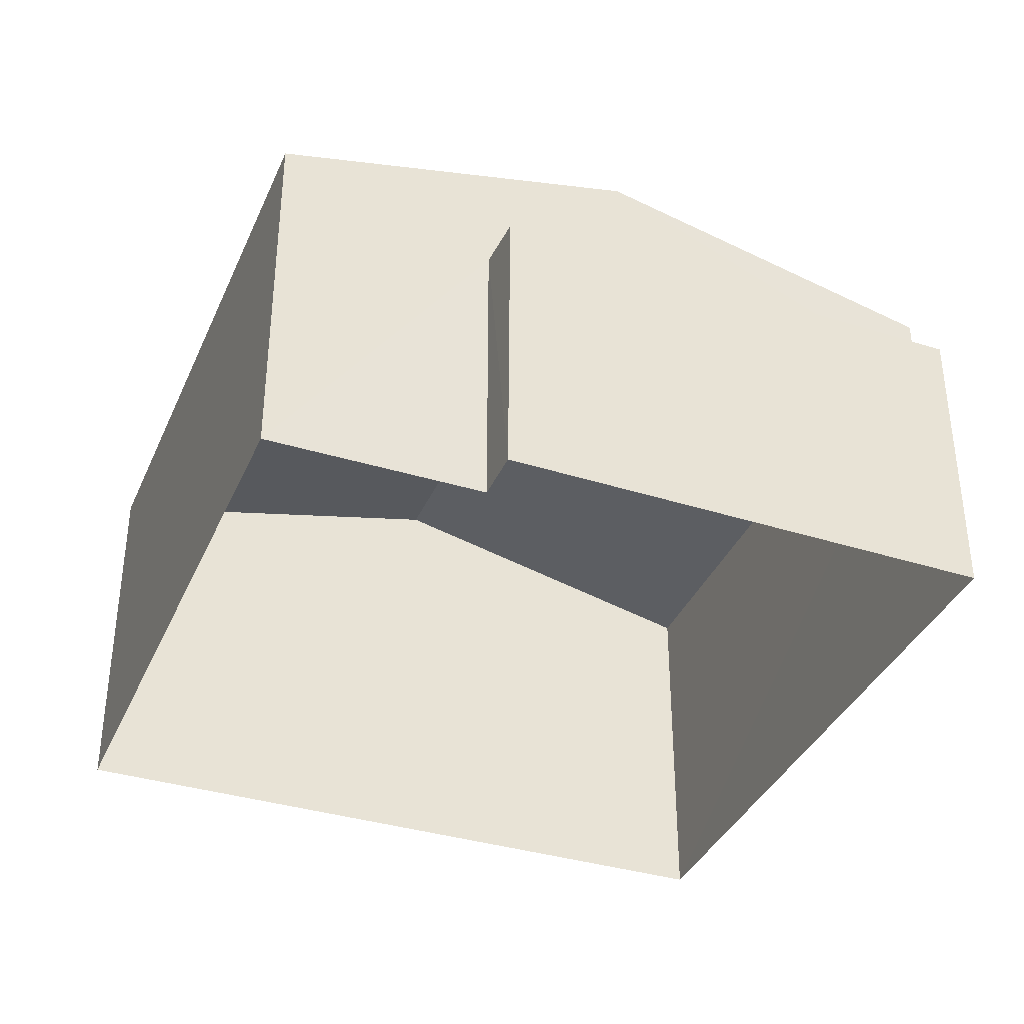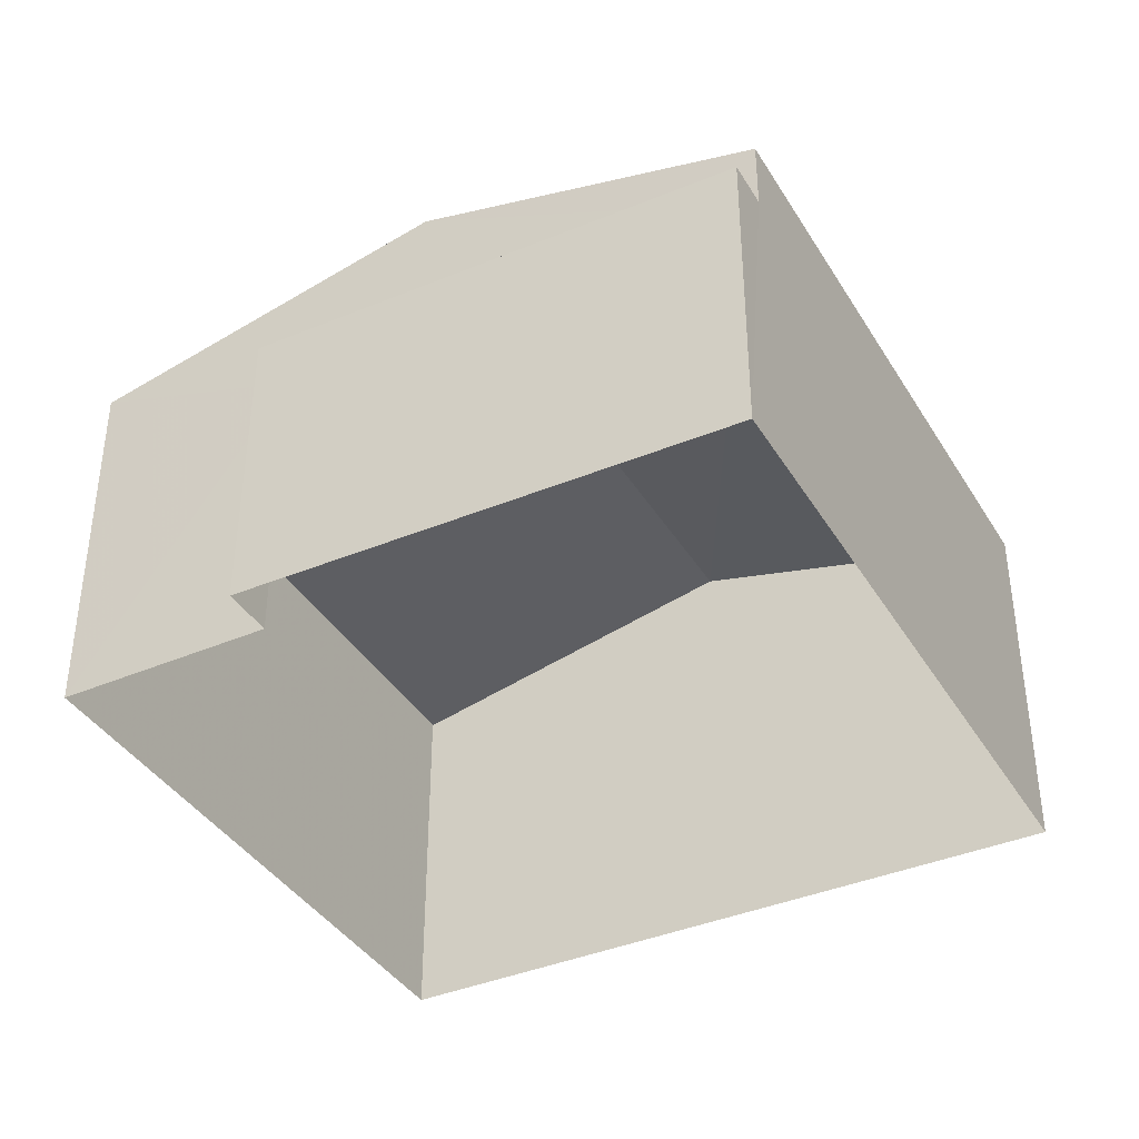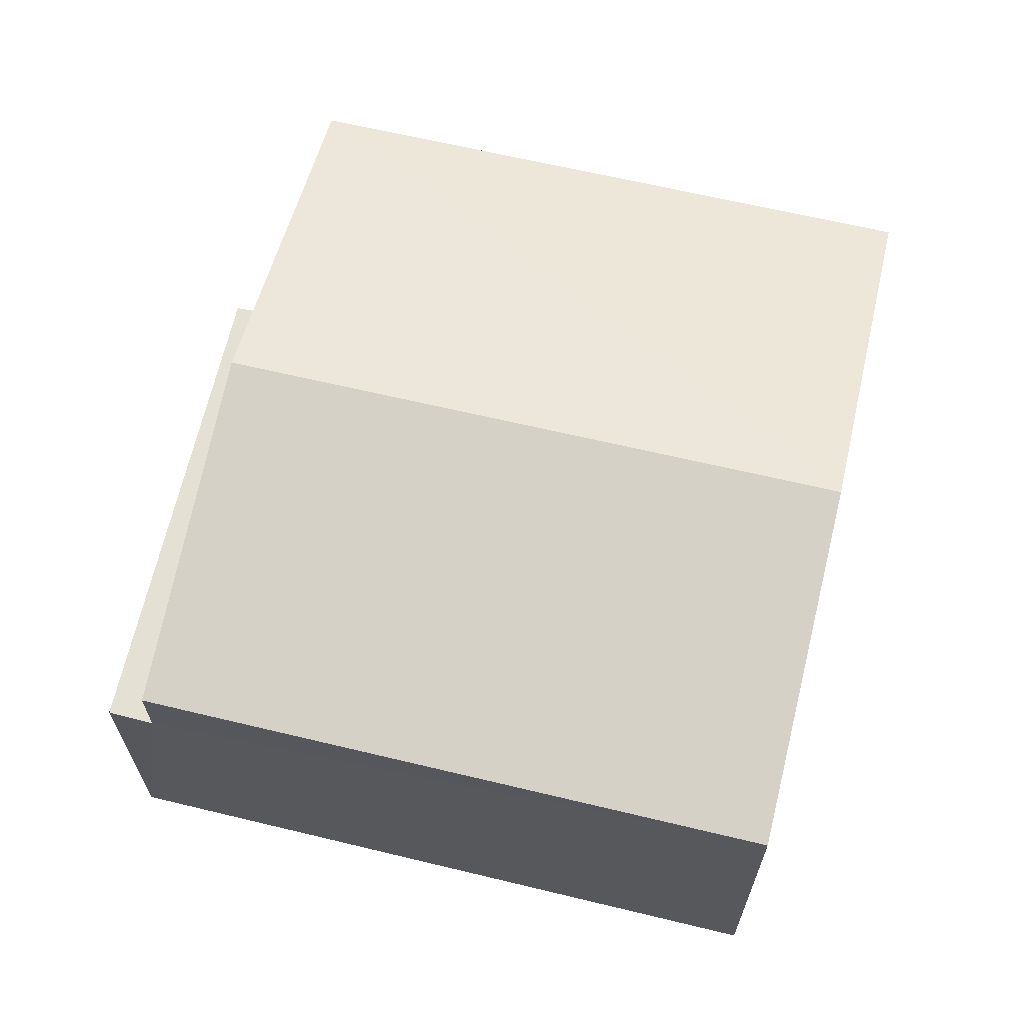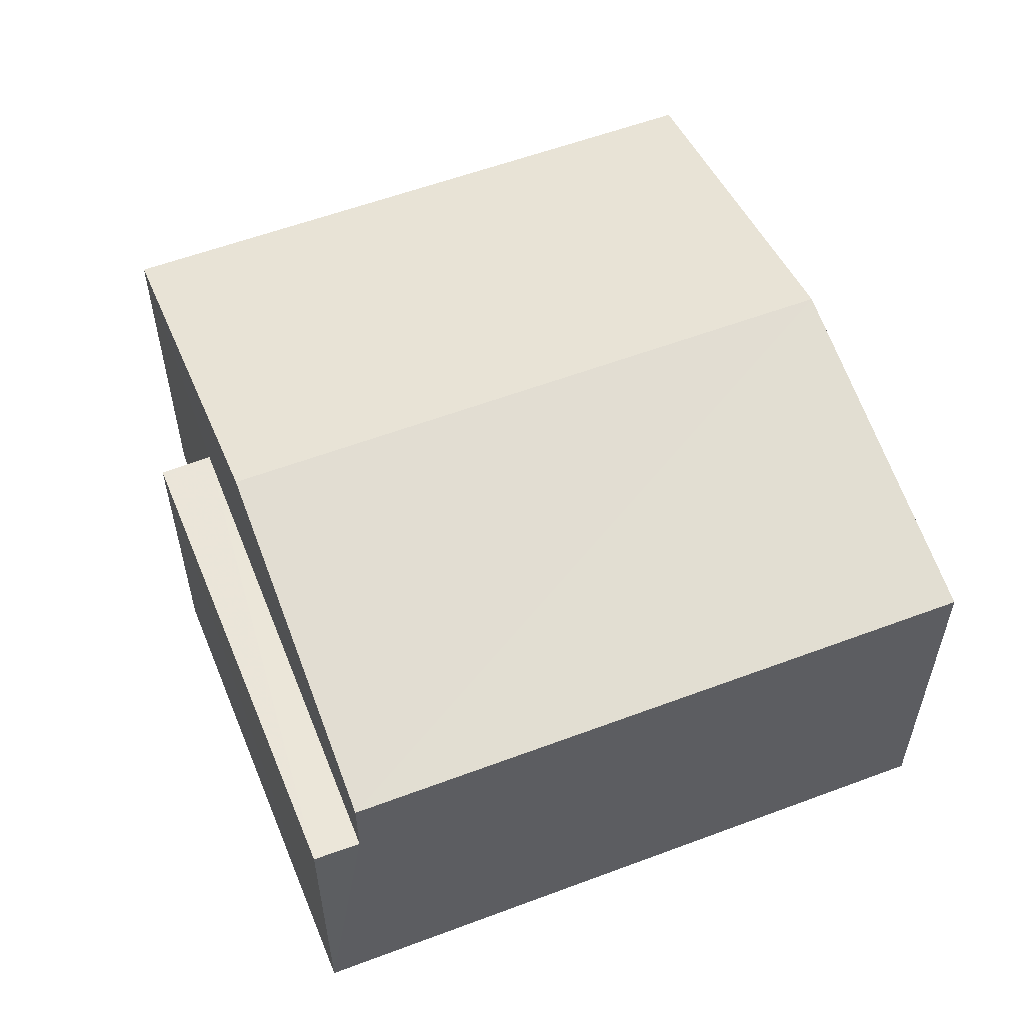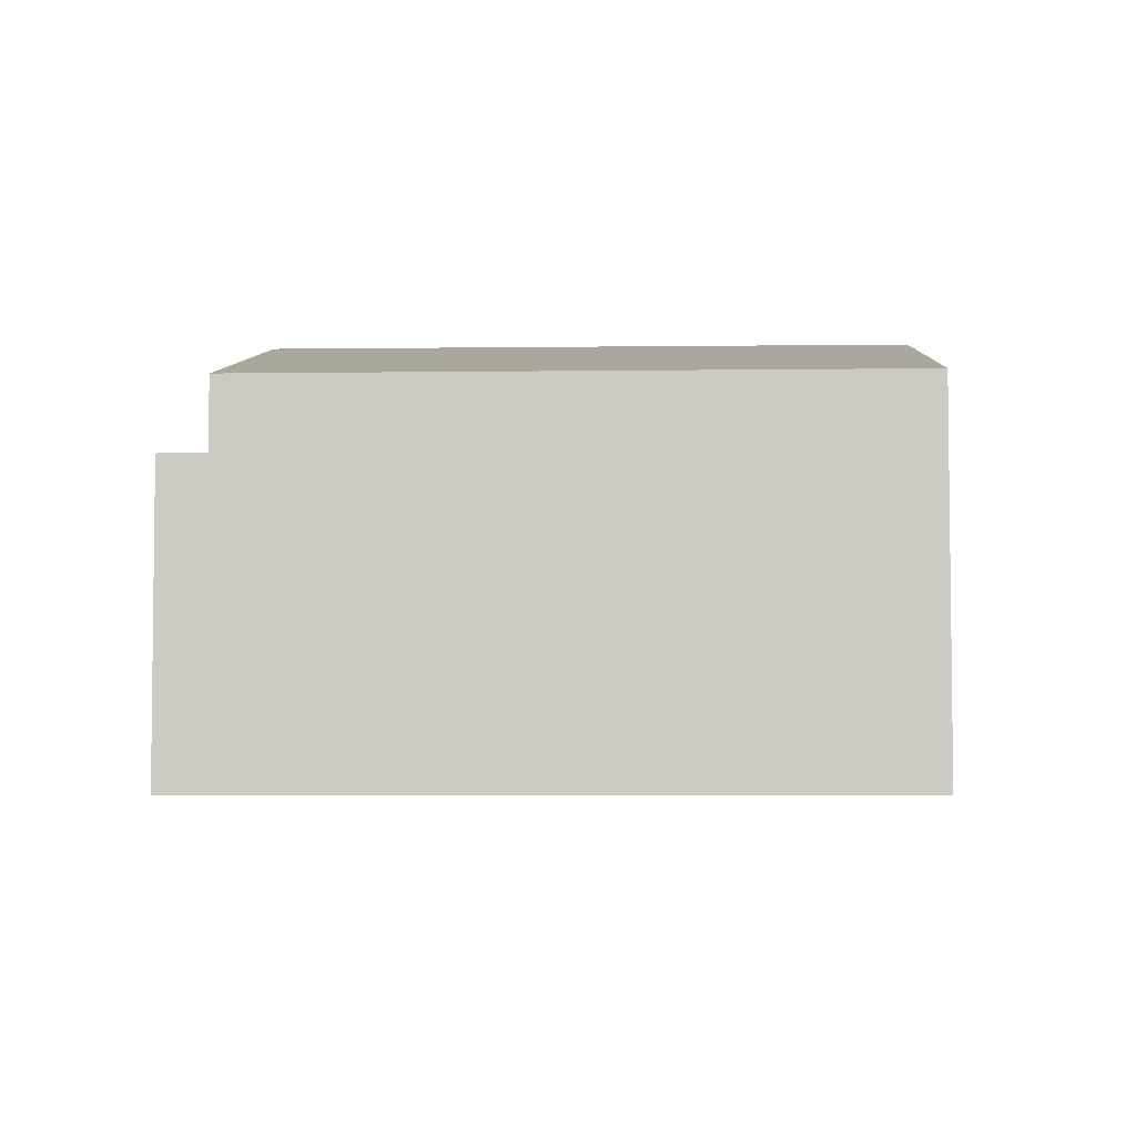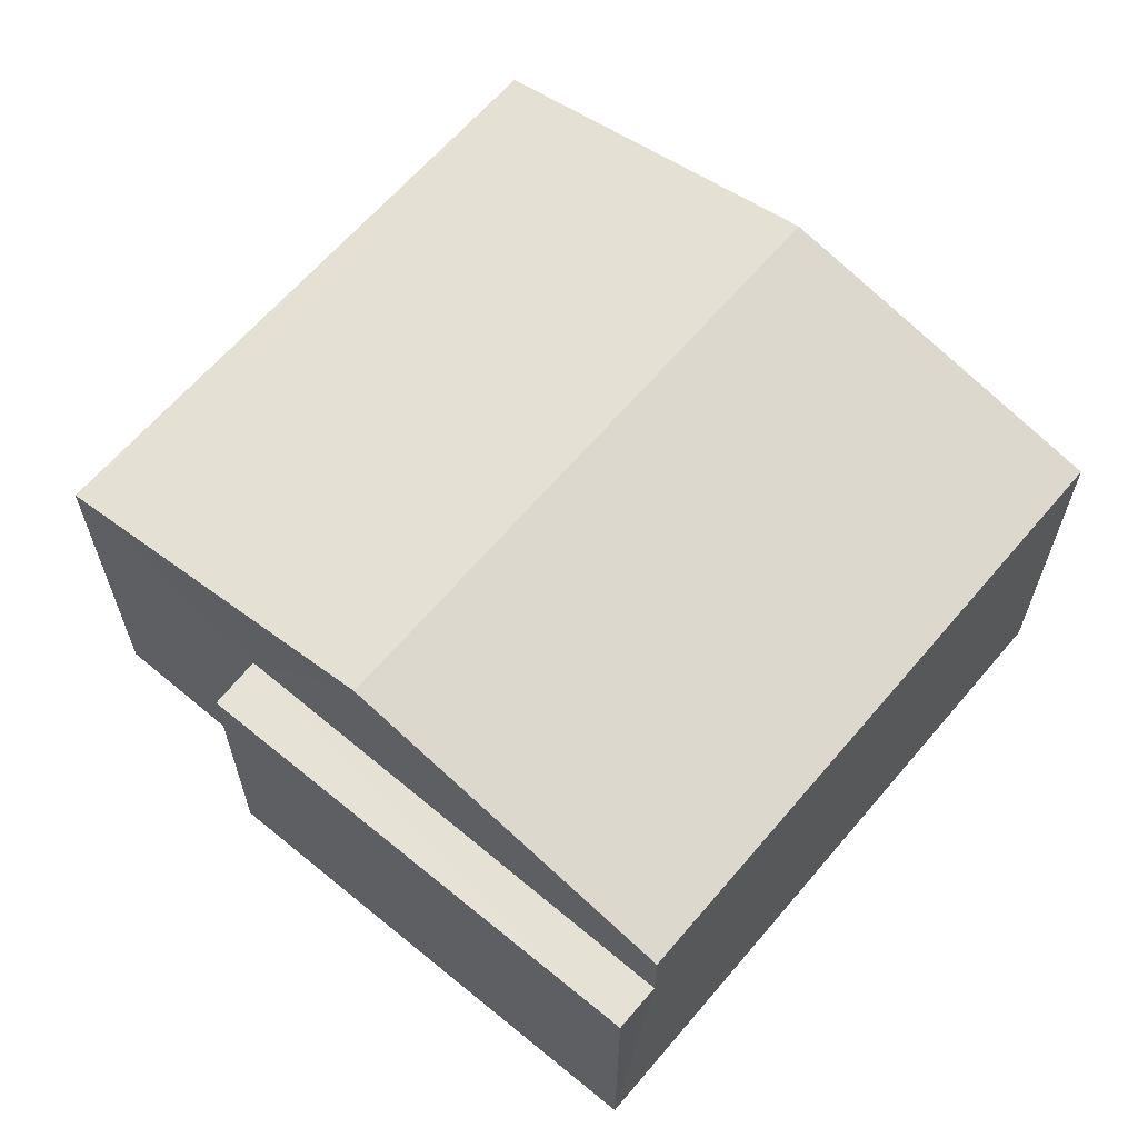
<metadata>
{"format":"obj","ext":"obj","renderer":"f3d","projection":"perspective","resolution":1024,"background":"white","views":[{"elev":-36.7,"azim":-36.6,"up":"+Z"},{"elev":-38.8,"azim":13.2,"up":"+Z"},{"elev":65.4,"azim":88.5,"up":"+Z"},{"elev":56.8,"azim":53.5,"up":"+Z"},{"elev":-4.7,"azim":77.3,"up":"+Z"},{"elev":63.8,"azim":25.2,"up":"+Z"}]}
</metadata>
<code>
v -3.164e+05 4.028e+04 3.353
v -3.164e+05 4.028e+04 3.35
v -3.164e+05 4.027e+04 3.348
v -3.164e+05 4.027e+04 3.353
v -3.164e+05 4.029e+04 3.357
v -3.164e+05 4.028e+04 3.355
v -3.164e+05 4.028e+04 8.023
v -3.164e+05 4.027e+04 8.023
v -3.164e+05 4.027e+04 8.018
v -3.164e+05 4.027e+04 8.018
v -3.164e+05 4.027e+04 9.118
v -3.164e+05 4.028e+04 9.12
v -3.164e+05 4.028e+04 10.4
v -3.164e+05 4.028e+04 10.4
v -3.164e+05 4.028e+04 9.125
v -3.164e+05 4.029e+04 9.126
f 1 2 3
f 3 4 1
f 5 2 1
f 6 5 1
f 7 8 9
f 10 7 9
f 11 12 13
f 14 11 13
f 13 15 14
f 13 16 15
f 7 6 1
f 15 6 7
f 15 7 14
f 7 10 14
f 10 11 14
f 12 2 13
f 2 5 13
f 5 16 13
f 12 10 2
f 2 10 3
f 12 11 10
f 3 10 9
f 8 4 3
f 9 8 3
f 7 4 8
f 7 1 4
f 16 5 6
f 15 16 6

</code>
